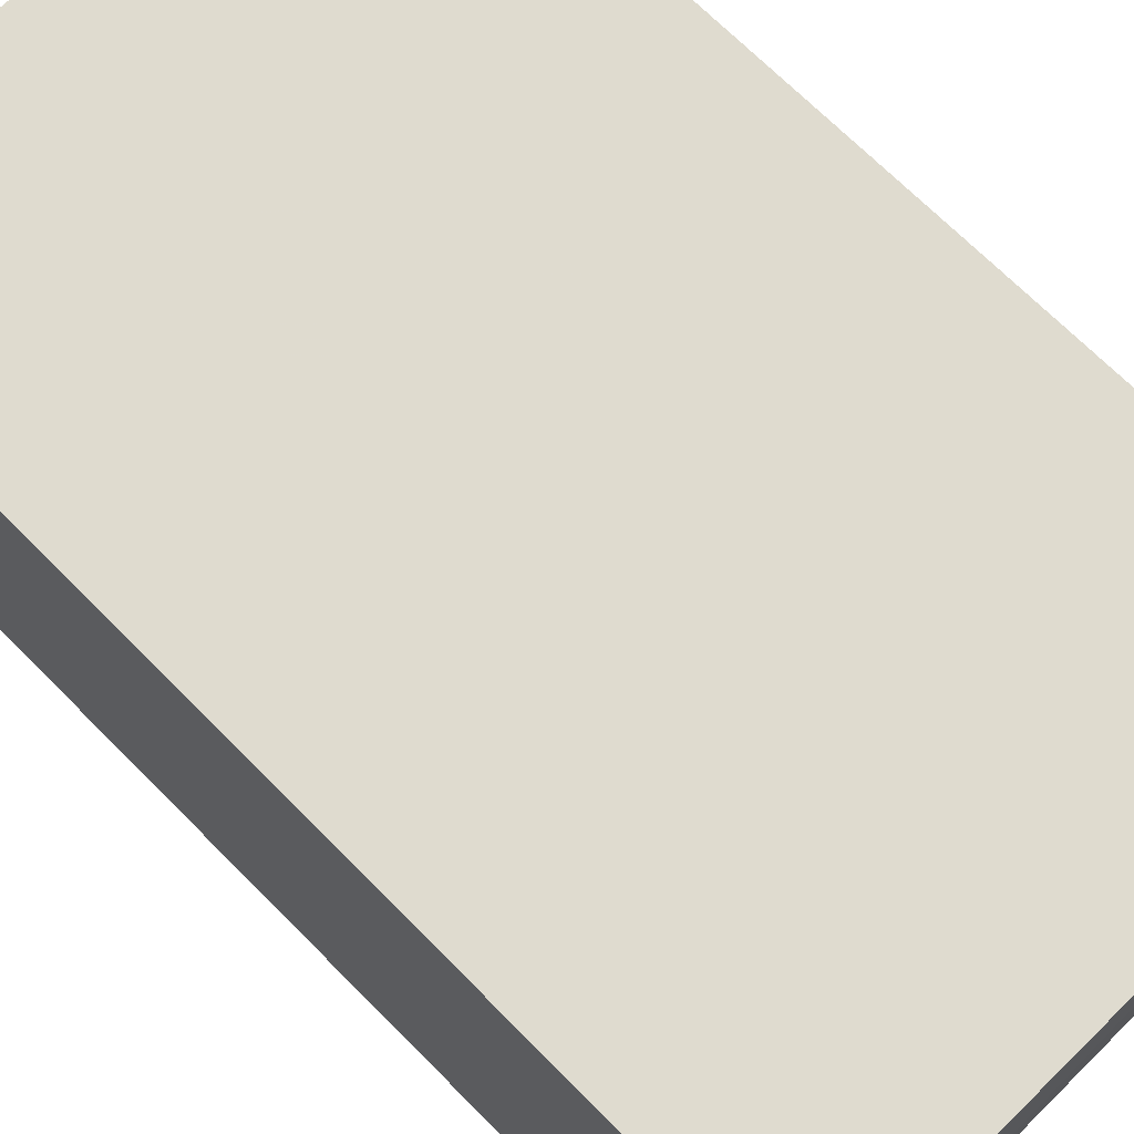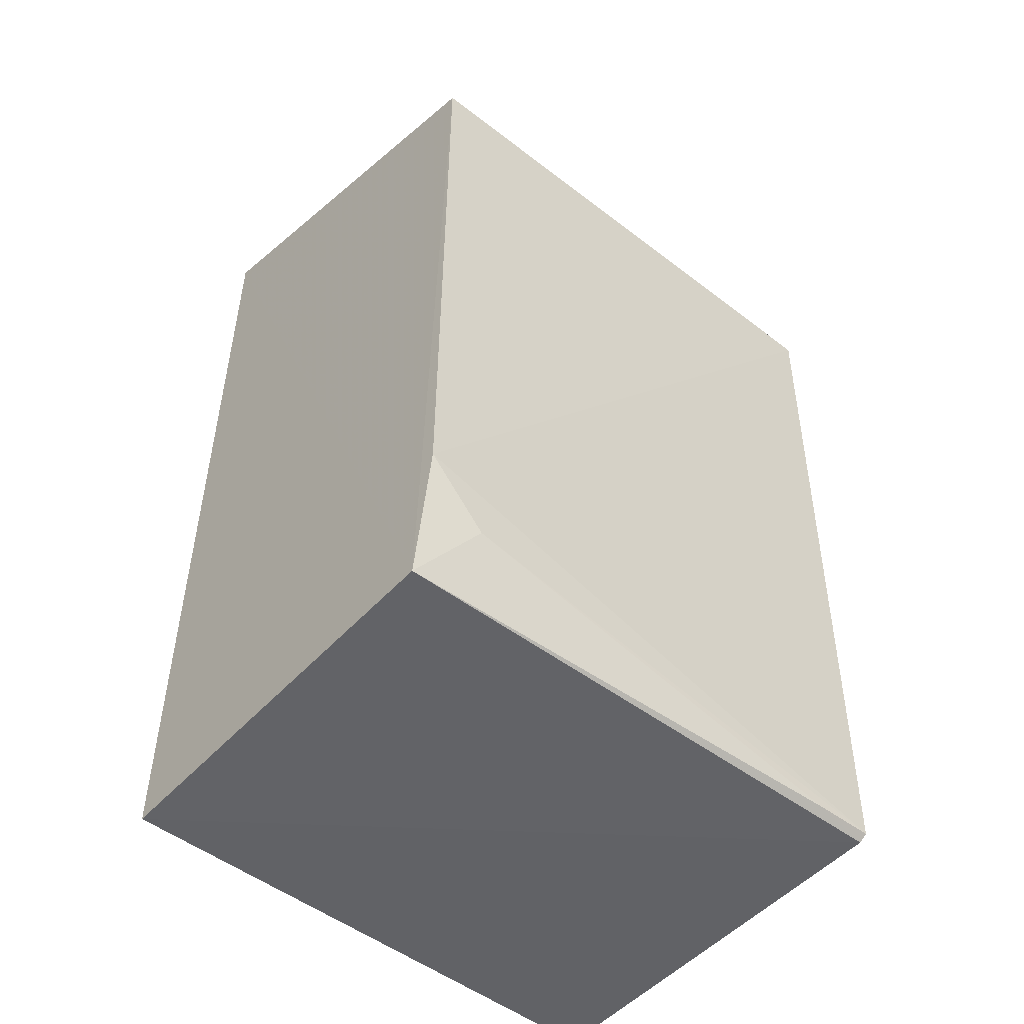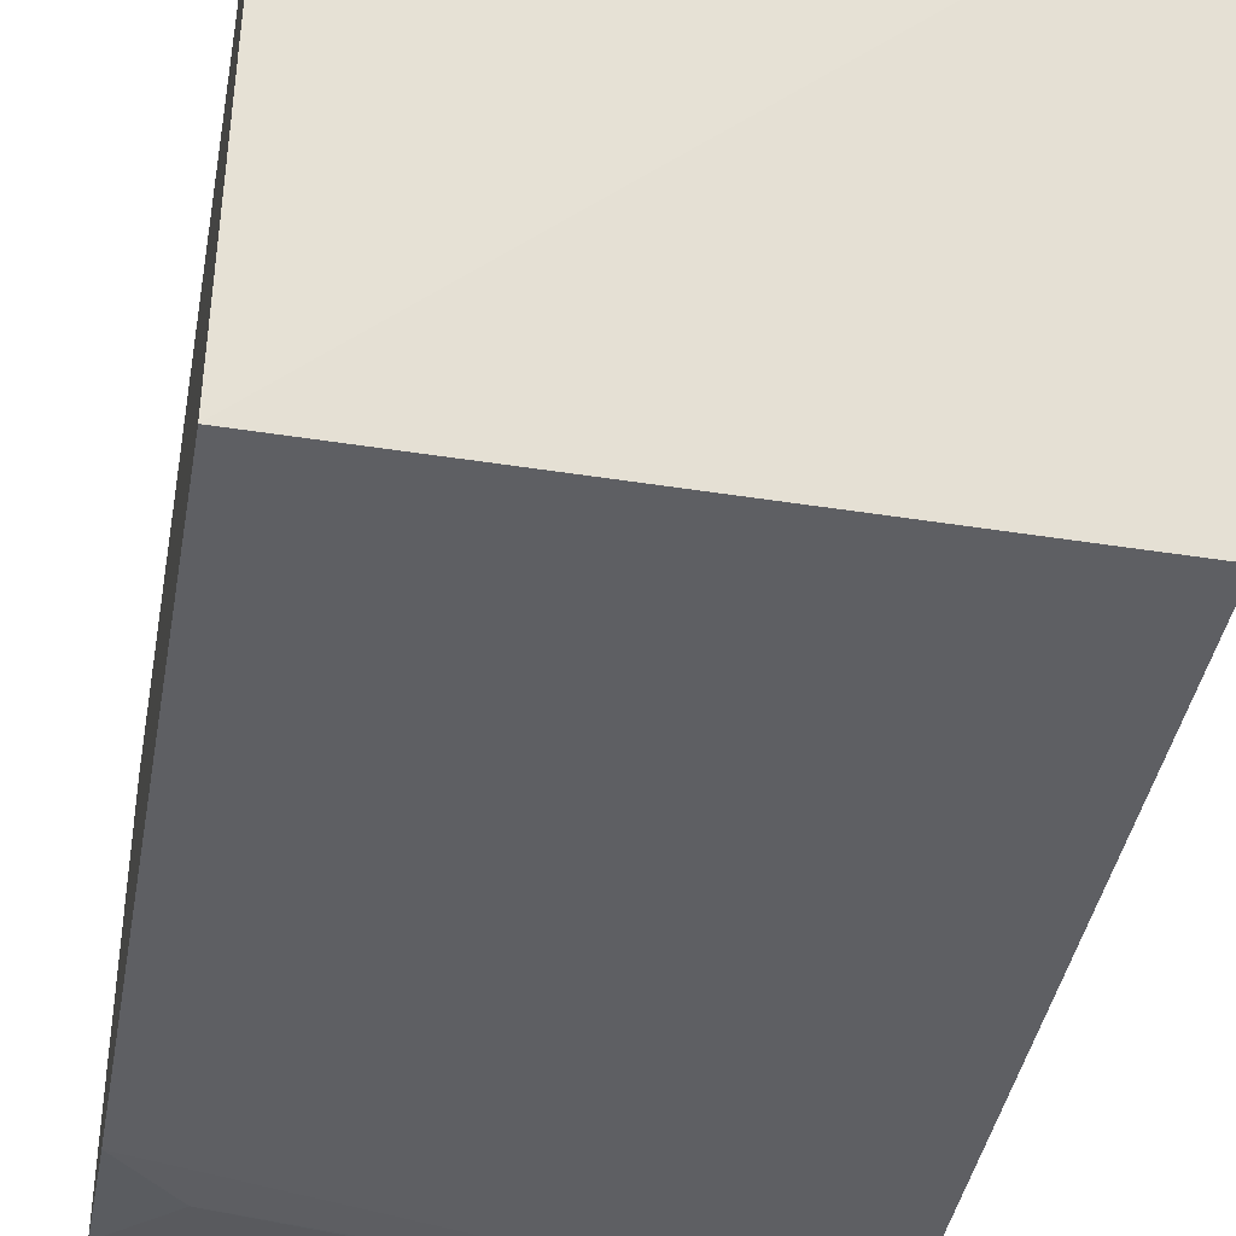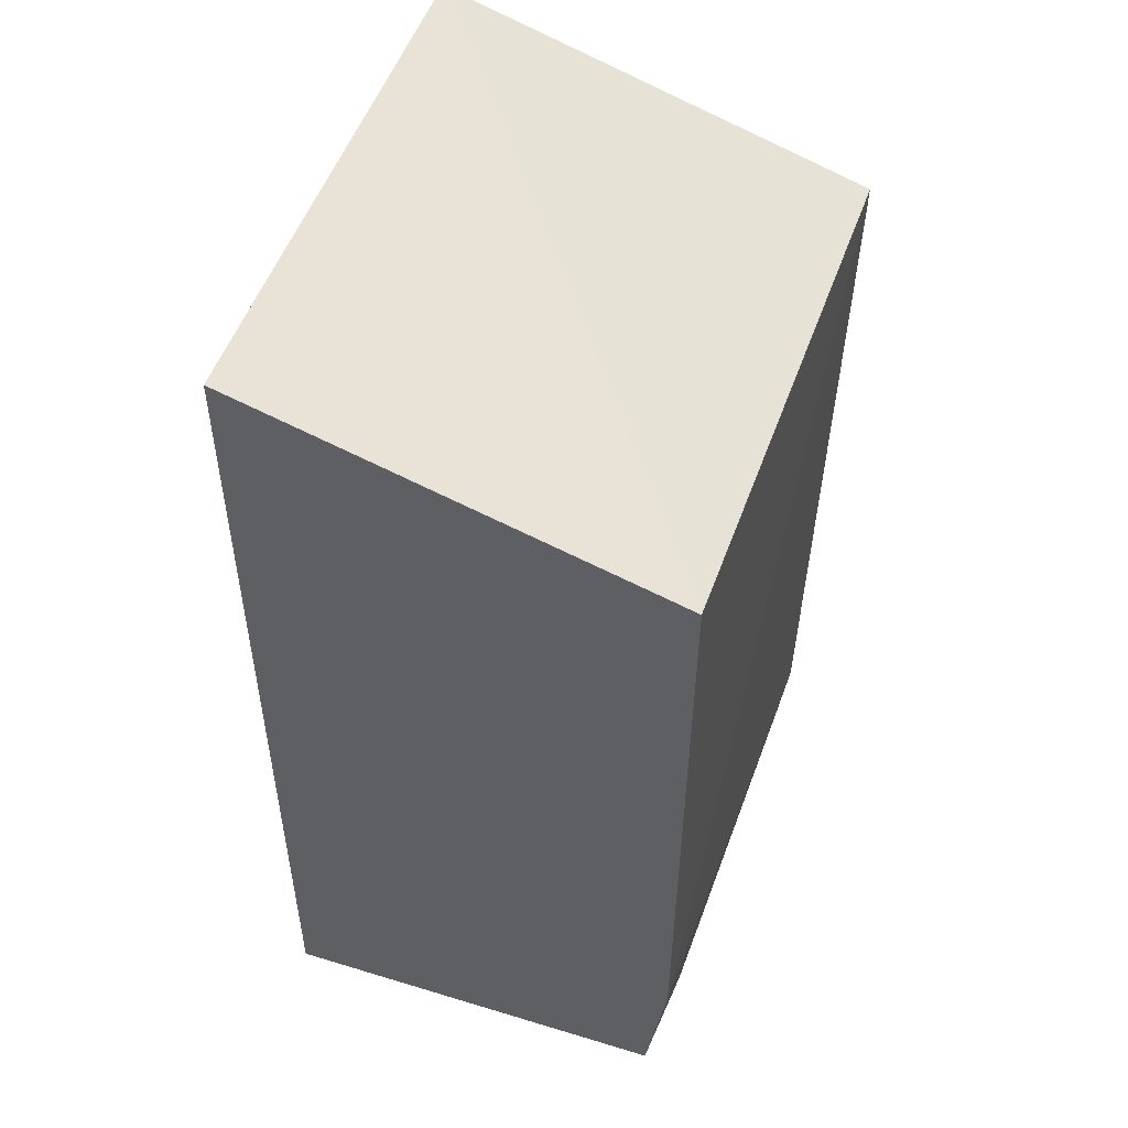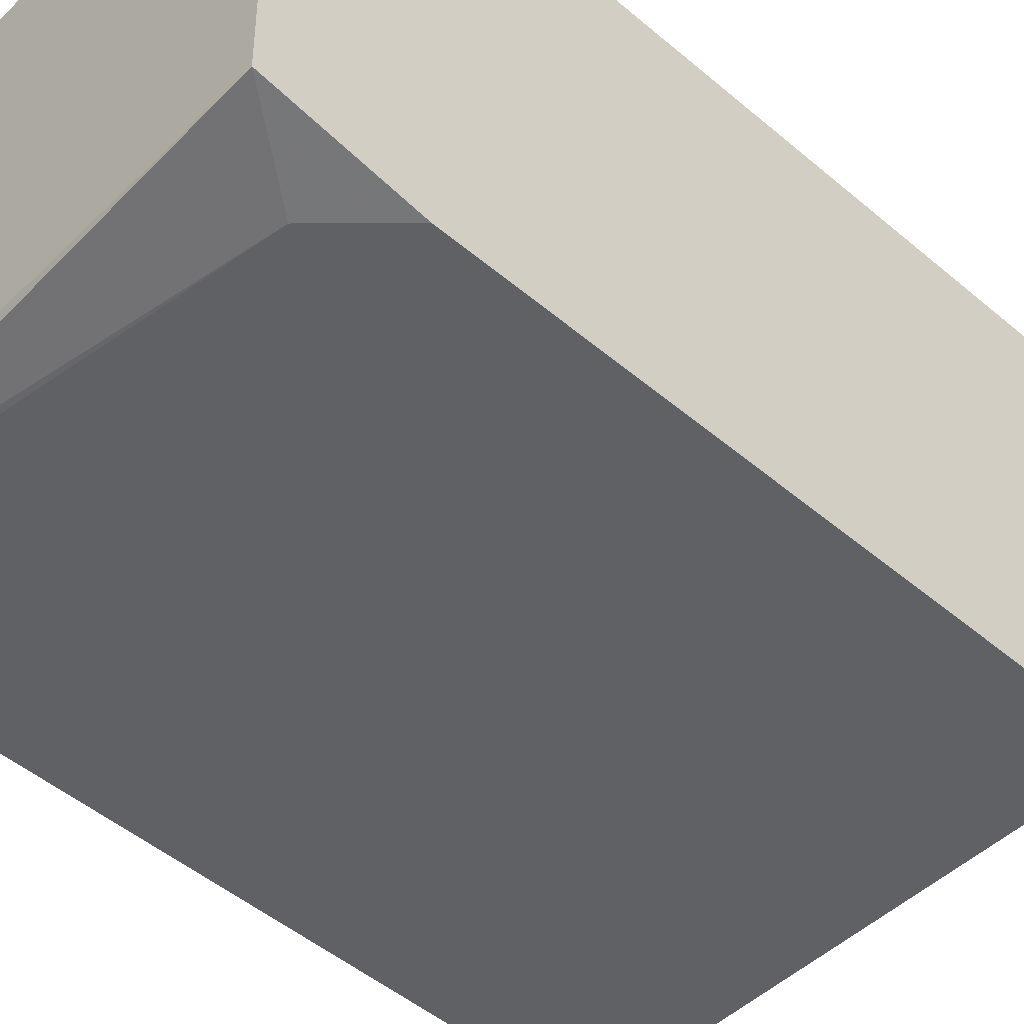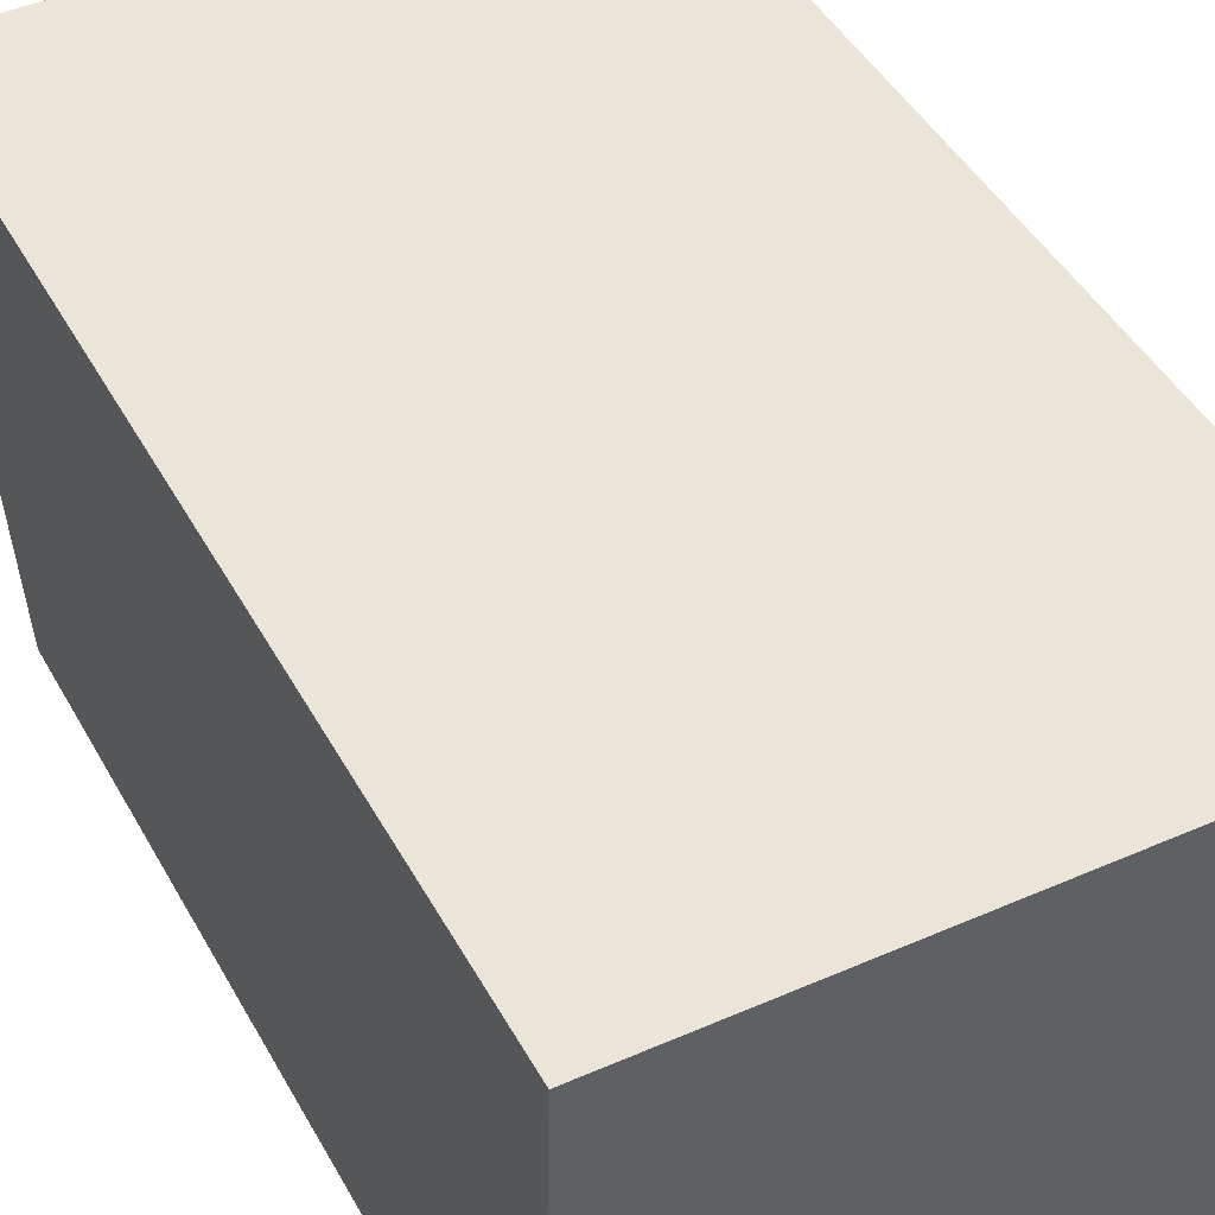
<metadata>
{"format":"obj","ext":"obj","renderer":"f3d","projection":"perspective","resolution":1024,"background":"white","views":[{"elev":70.4,"azim":-44.8,"up":"+Z"},{"elev":-50.4,"azim":139.2,"up":"+Y"},{"elev":-41.7,"azim":169.9,"up":"+Z"},{"elev":51.2,"azim":108.8,"up":"+Y"},{"elev":-47.9,"azim":46.7,"up":"+Z"},{"elev":45.1,"azim":-27.3,"up":"+Z"}]}
</metadata>
<code>
v -0.03454 0.03977 0.0395
v -0.03458 -0.0423 0.03981
v -0.03466 0.0286 0.002404
v -0.0824 0.02849 0.001884
v -0.08222 0.04015 0.03955
v -0.07713 -0.04091 0.003132
v -0.03461 -0.04172 0.004514
v -0.03466 -0.02931 0.002738
v -0.08229 -0.04188 0.03976
v -0.08244 -0.04088 0.003055
v -0.03997 -0.0346 0.002988
v -0.08234 -0.04146 0.00371
f 5 2 1
f 5 1 3
f 5 3 4
f 7 1 2
f 7 3 1
f 8 4 3
f 8 3 7
f 9 5 4
f 9 2 5
f 10 4 8
f 10 9 4
f 11 8 7
f 11 7 6
f 11 10 8
f 11 6 10
f 12 7 2
f 12 2 9
f 12 9 10
f 12 10 6
f 12 6 7

</code>
